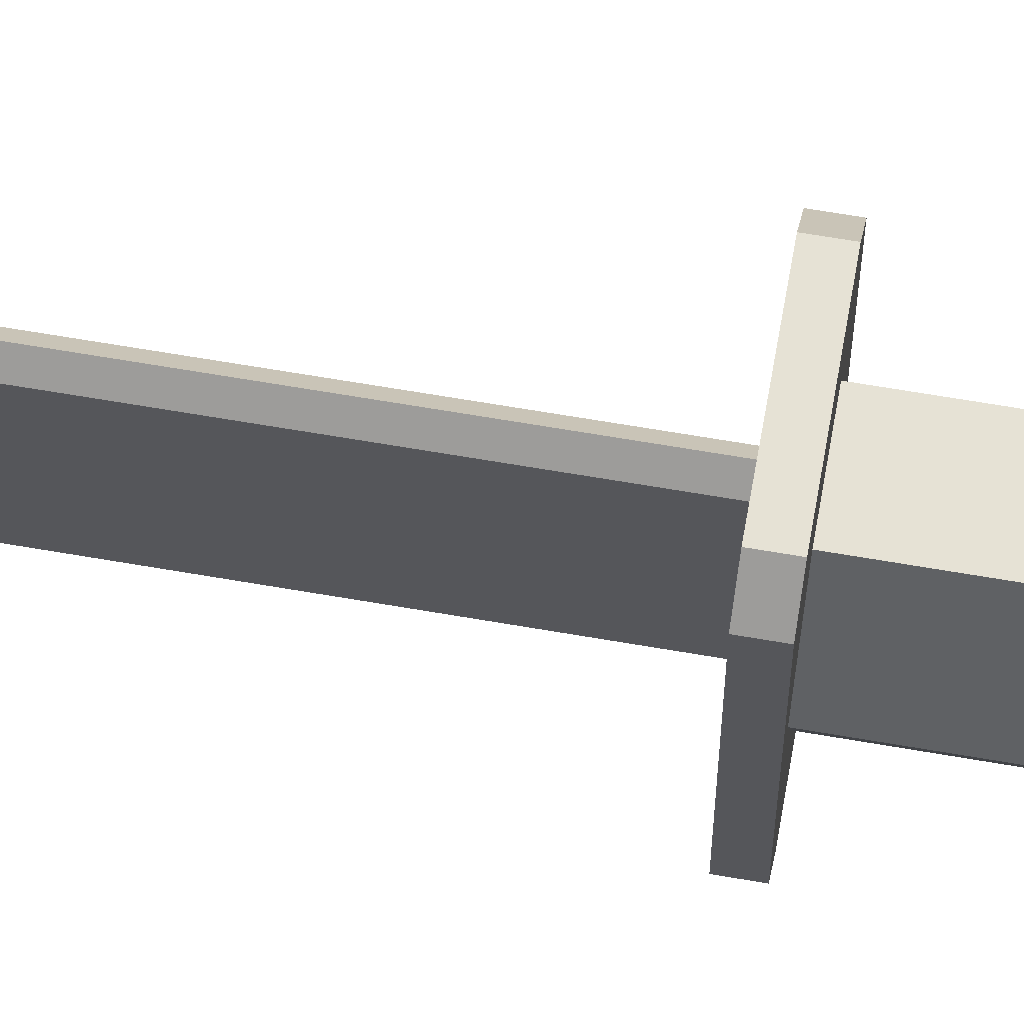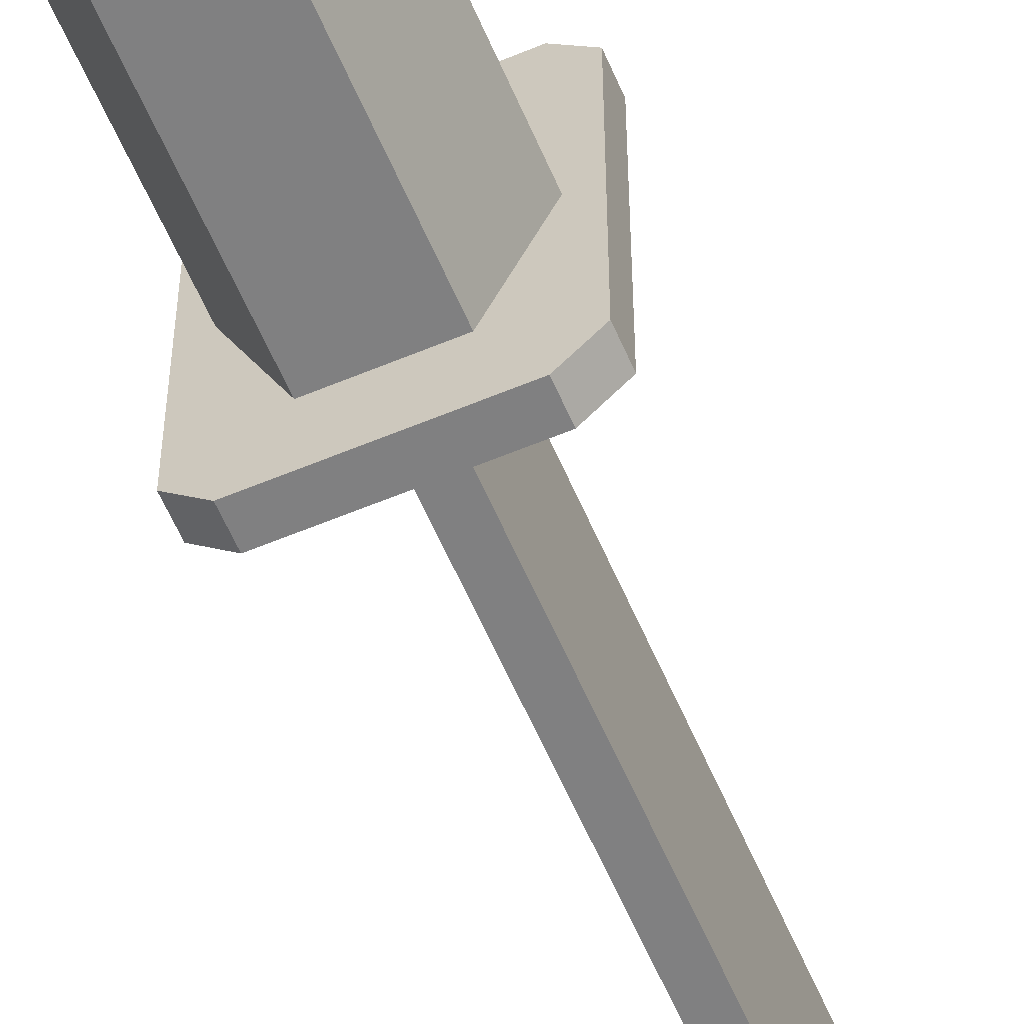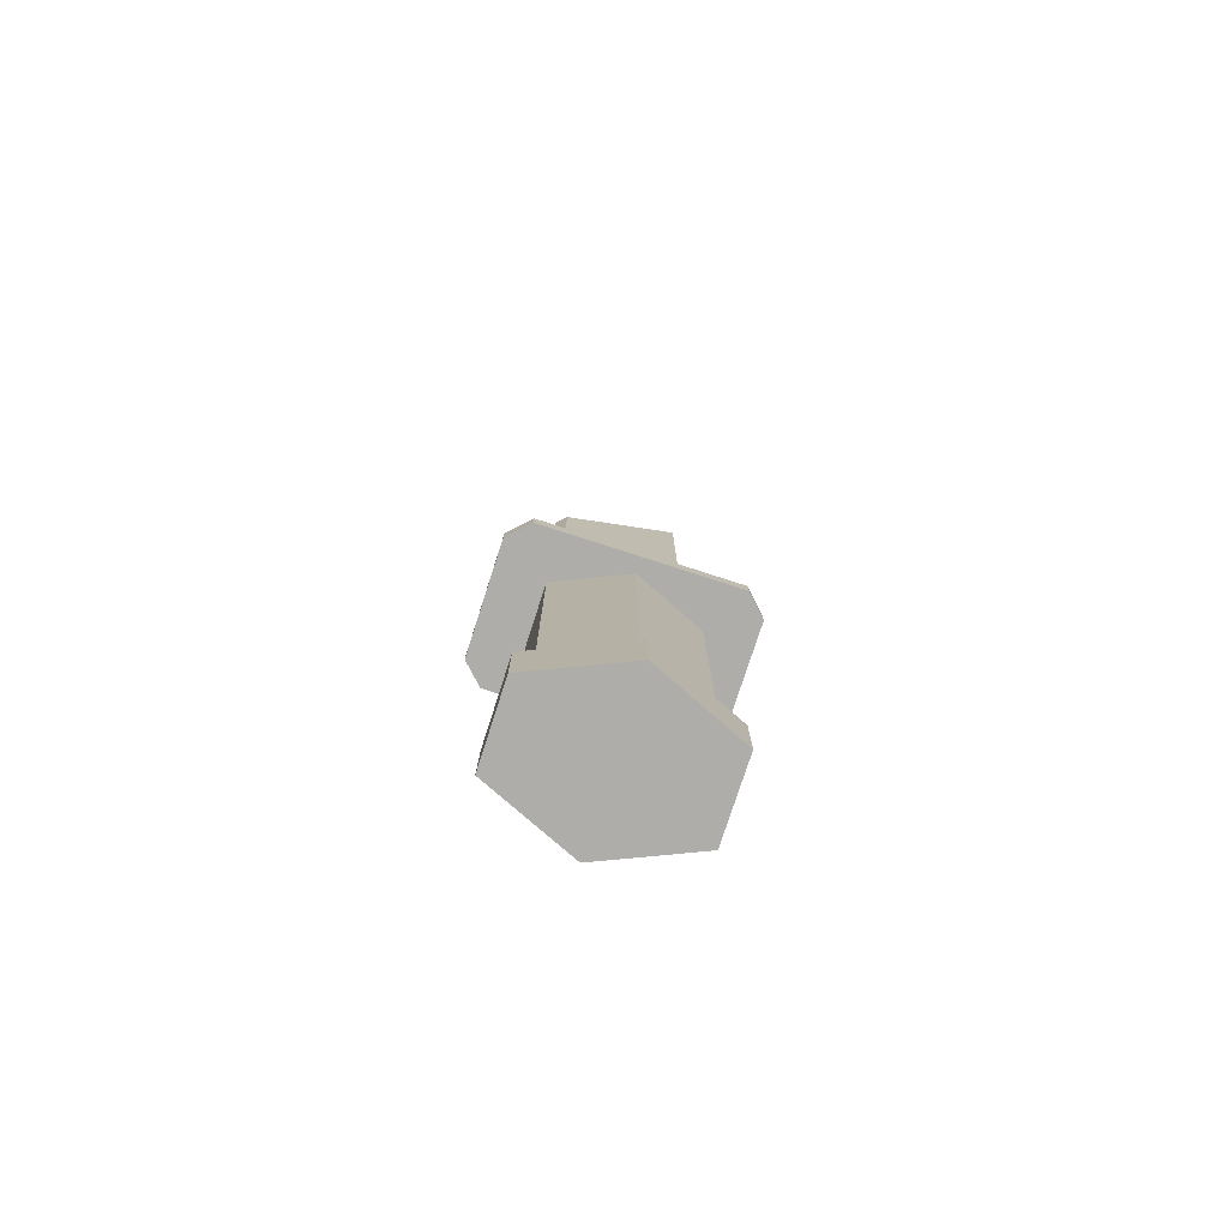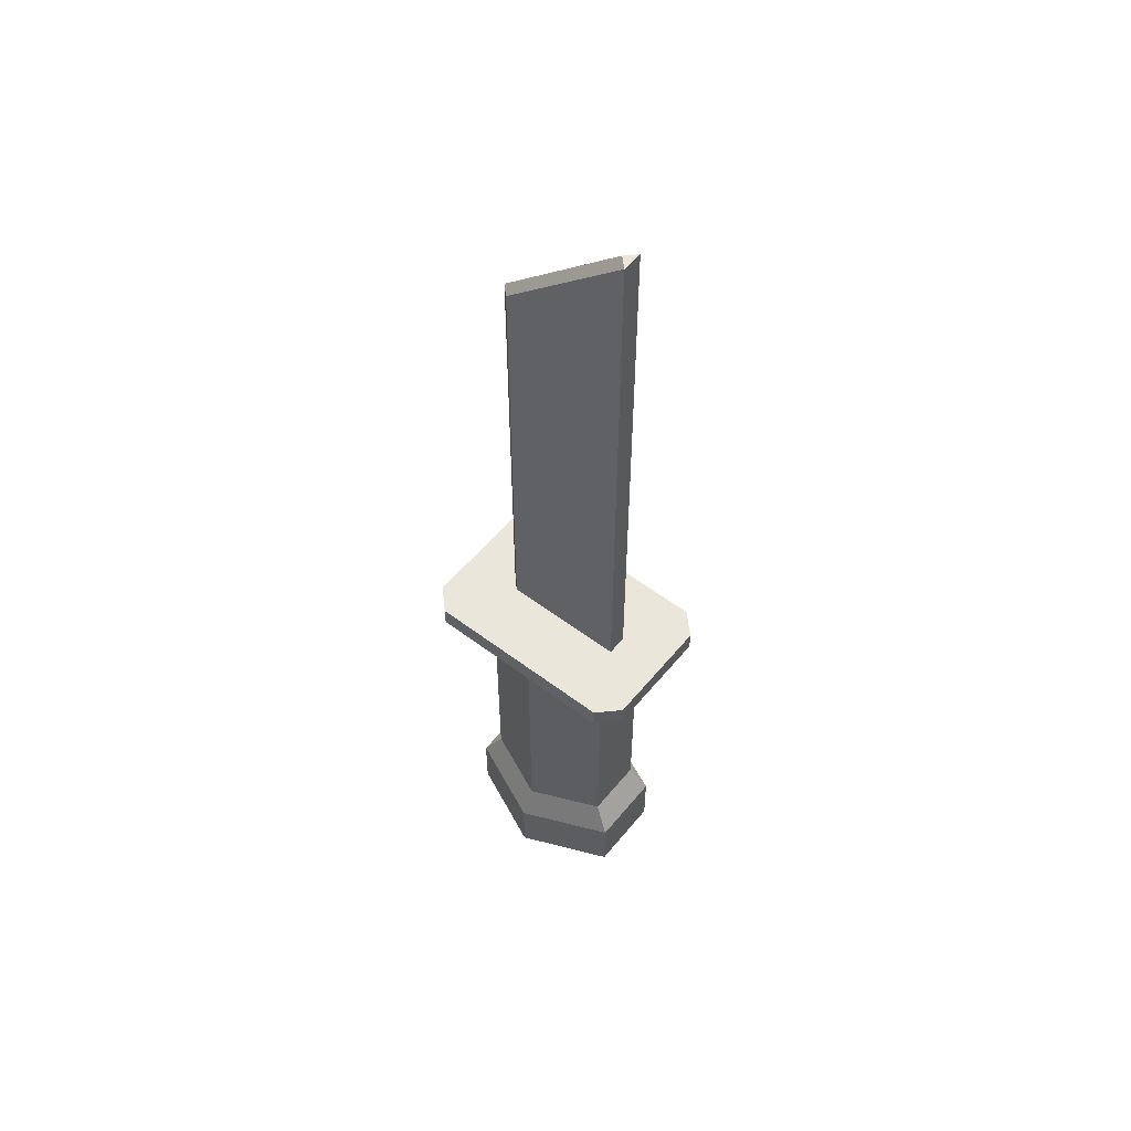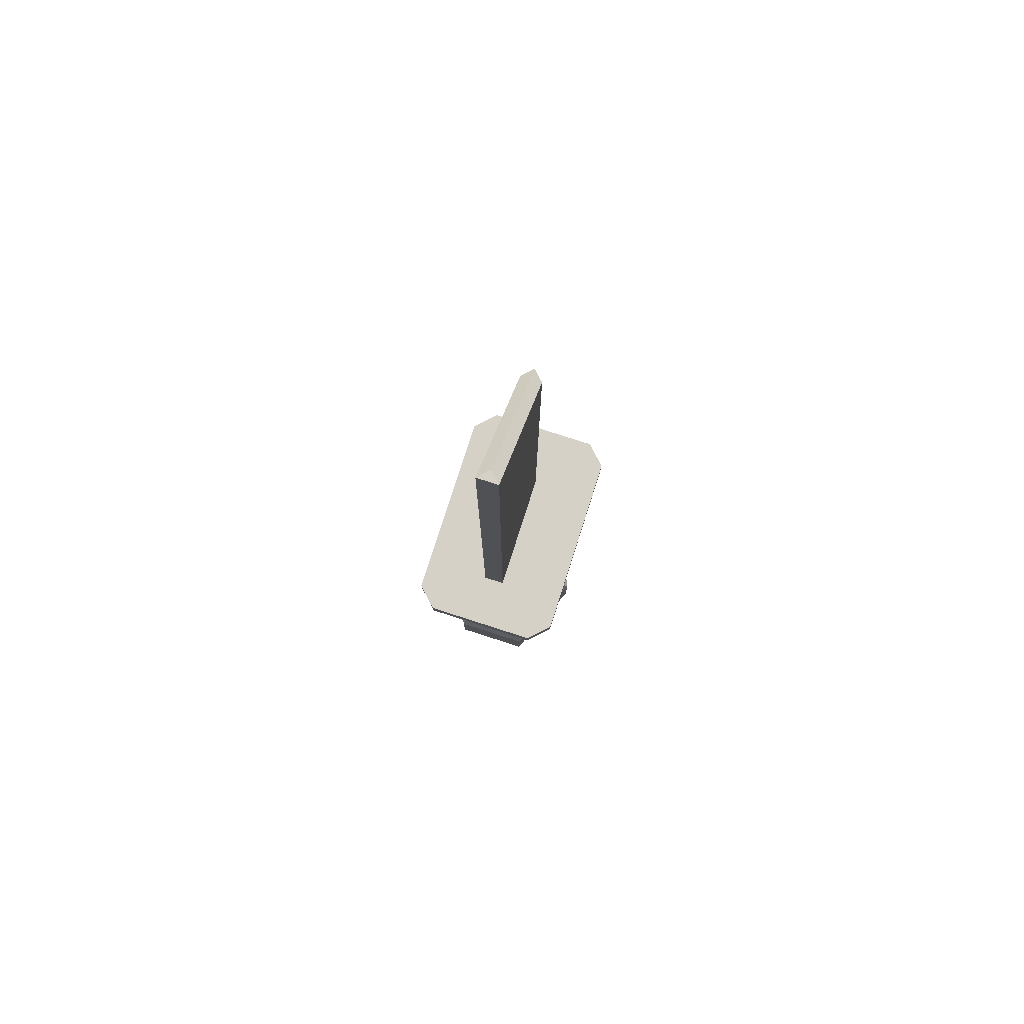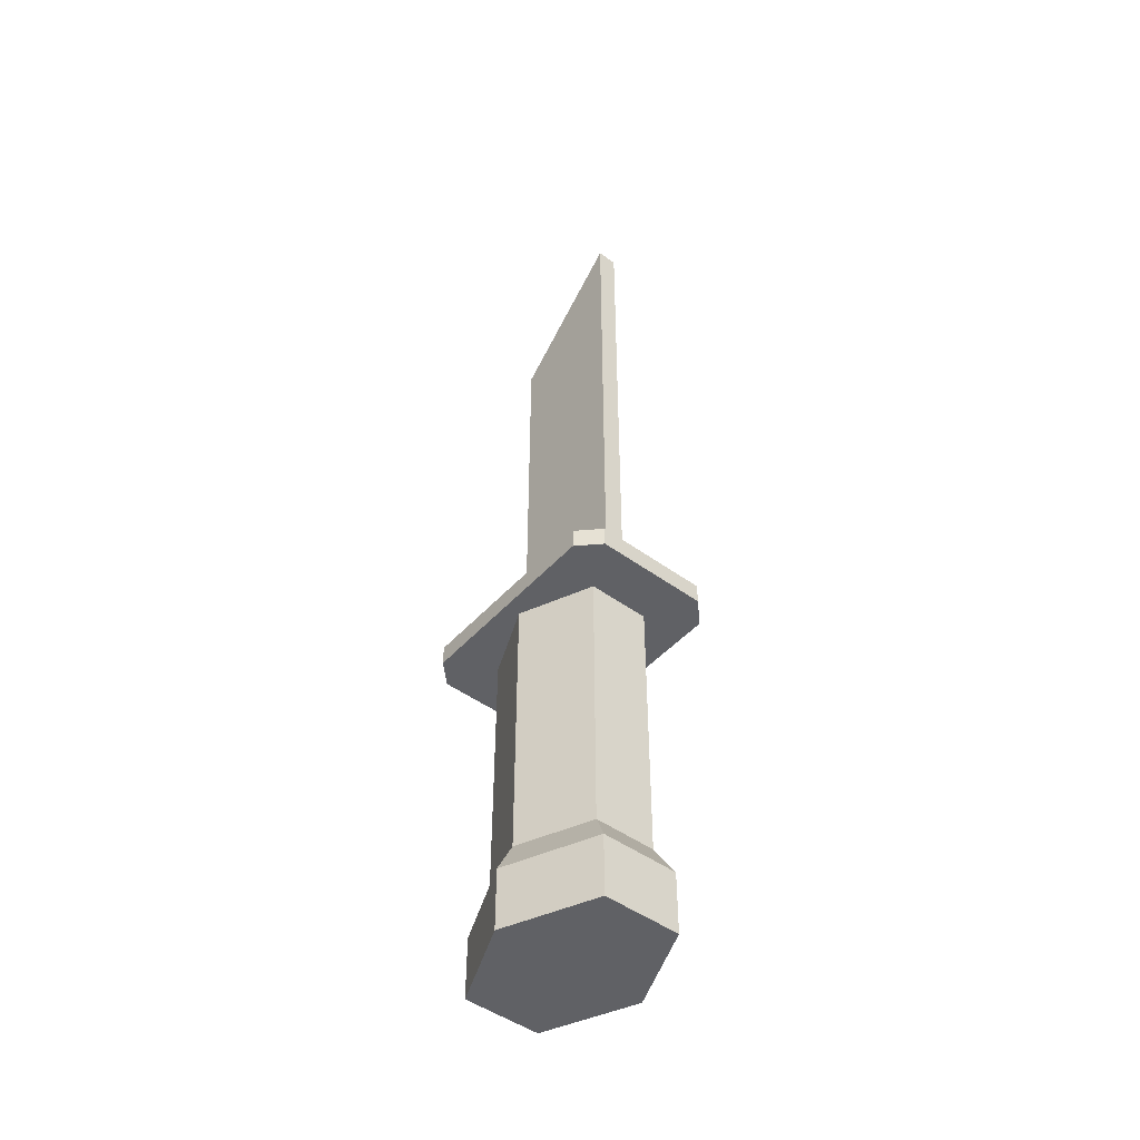
<metadata>
{"format":"obj","ext":"obj","renderer":"f3d","projection":"perspective","resolution":1024,"background":"white","views":[{"elev":63.9,"azim":-80.0,"up":"+Z"},{"elev":-60.0,"azim":23.2,"up":"+Z"},{"elev":-77.4,"azim":72.1,"up":"+Y"},{"elev":55.0,"azim":128.6,"up":"+Y"},{"elev":79.3,"azim":-162.2,"up":"+Y"},{"elev":-47.3,"azim":140.5,"up":"+Y"}]}
</metadata>
<code>
g Mesh1 Group1 Model
v -0.0006 -0.0048 0.0033
v -0.0006 0.021 0.0033
v -0.0006 0.0276 -0.0039
v -0.0006 -0.0048 -0.0039
f 1 2 3 4
v -1.621e-17 -0.0048 0.0039
v 9.235e-17 0.021 0.0039
f 1 5 6 2
v -0.0033 -0.0048 0.0069
f 7 5 1
v 0.0033 -0.0048 0.0069
f 5 7 8
v -0.0033 -0.006 0.0069
v 0.0033 -0.006 0.0069
f 8 7 9 10
v -0.0045 -0.006 0.0057
v -0.0045 -0.0048 0.0057
f 11 9 7 12
v -0.0036 -0.006 1.297e-16
f 13 9 11
v -0.0018 -0.006 0.004157
f 9 13 14
v -0.0036 -0.0222 1.297e-16
v -0.0018 -0.0222 0.004157
f 14 13 15 16
v -0.0018 -0.006 -0.004157
v -0.0018 -0.0222 -0.004157
f 13 17 18 15
v -0.0033 -0.006 -0.0069
f 13 19 17
f 11 19 13
v -0.0045 -0.006 -0.0057
f 19 11 20
v -0.0045 -0.0048 -0.0057
f 20 11 12 21
v -0.0033 -0.0048 -0.0069
f 12 22 21
f 22 12 7
f 22 7 4
f 4 7 1
v 0.0033 -0.0048 -0.0069
f 22 4 23
v 0.0006 -0.0048 -0.0039
f 23 4 24
v 0.0006 0.0276 -0.0039
f 4 3 25 24
v 9.235e-17 0.0276 -0.0033
f 25 3 26
f 2 6 26 3
v 0.0006 0.021 0.0033
f 6 27 25 26
v 0.0006 -0.0048 0.0033
f 5 28 27 6
f 5 8 28
f 28 8 24
f 23 24 8
v 0.0045 -0.0048 0.0057
f 23 8 29
v 0.0045 -0.006 0.0057
f 29 8 10 30
v 0.0036 -0.006 1.297e-16
f 10 31 30
v 0.0018 -0.006 0.004157
f 10 32 31
f 10 14 32
f 9 14 10
v 0.0018 -0.0222 0.004157
f 33 32 14 16
v 0.0036 -0.0222 1.297e-16
f 33 34 31 32
v 0.00225 -0.024 0.005196
v 0.0045 -0.024 1.297e-16
f 35 36 34 33
v 0.00225 -0.0276 0.005196
v 0.0045 -0.0276 1.297e-16
f 37 38 36 35
v 0.00225 -0.0276 -0.005196
v -0.00225 -0.0276 0.005196
v -0.0045 -0.0276 1.297e-16
v -0.00225 -0.0276 -0.005196
f 39 38 37 40 41 42
v 0.00225 -0.024 -0.005196
f 38 39 43 36
v -0.00225 -0.024 -0.005196
f 39 42 44 43
v -0.0045 -0.024 1.297e-16
f 42 41 45 44
v -0.00225 -0.024 0.005196
f 41 40 46 45
f 40 37 35 46
f 35 33 16 46
f 46 16 15 45
f 15 18 44 45
v 0.0018 -0.0222 -0.004157
f 44 18 47 43
v 0.0018 -0.006 -0.004157
f 18 17 48 47
v 0.0033 -0.006 -0.0069
f 17 49 48
f 17 19 49
f 22 23 49 19
v 0.0045 -0.006 -0.0057
v 0.0045 -0.0048 -0.0057
f 50 49 23 51
f 31 49 50
f 48 49 31
f 34 47 48 31
f 34 36 43 47
f 30 31 50
f 30 50 51 29
f 23 29 51
f 21 22 19 20
f 24 25 27 28

</code>
